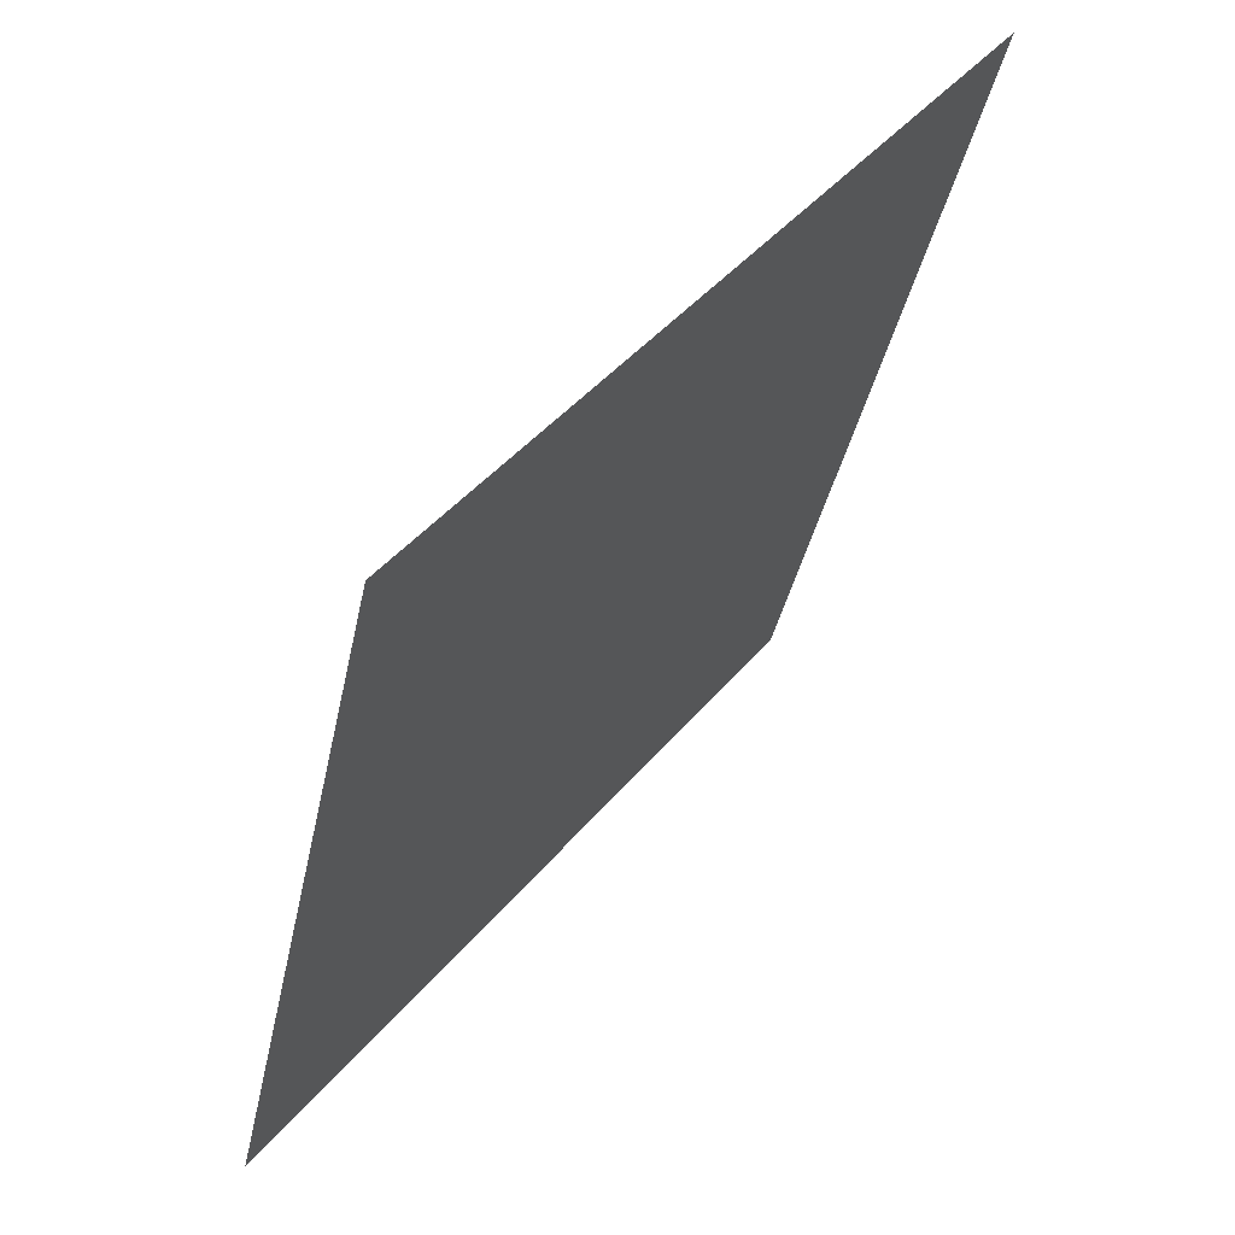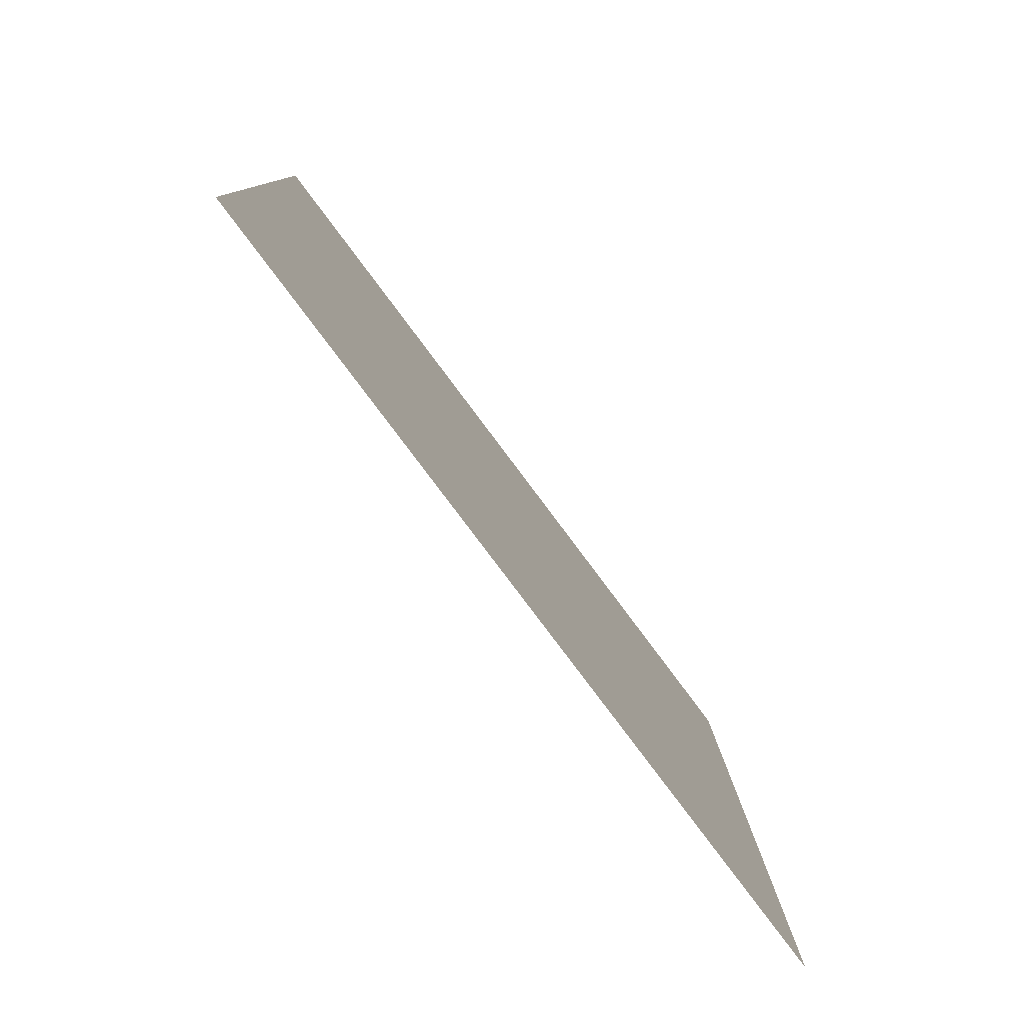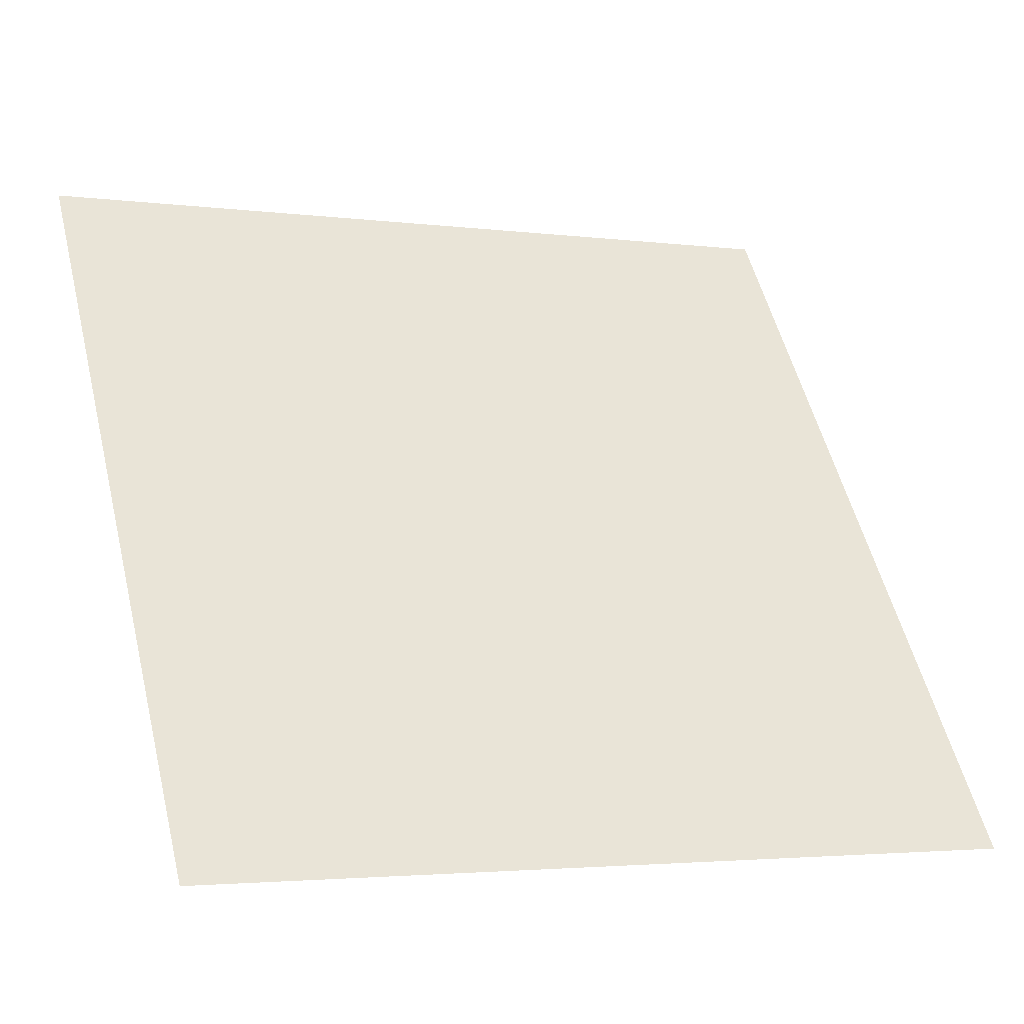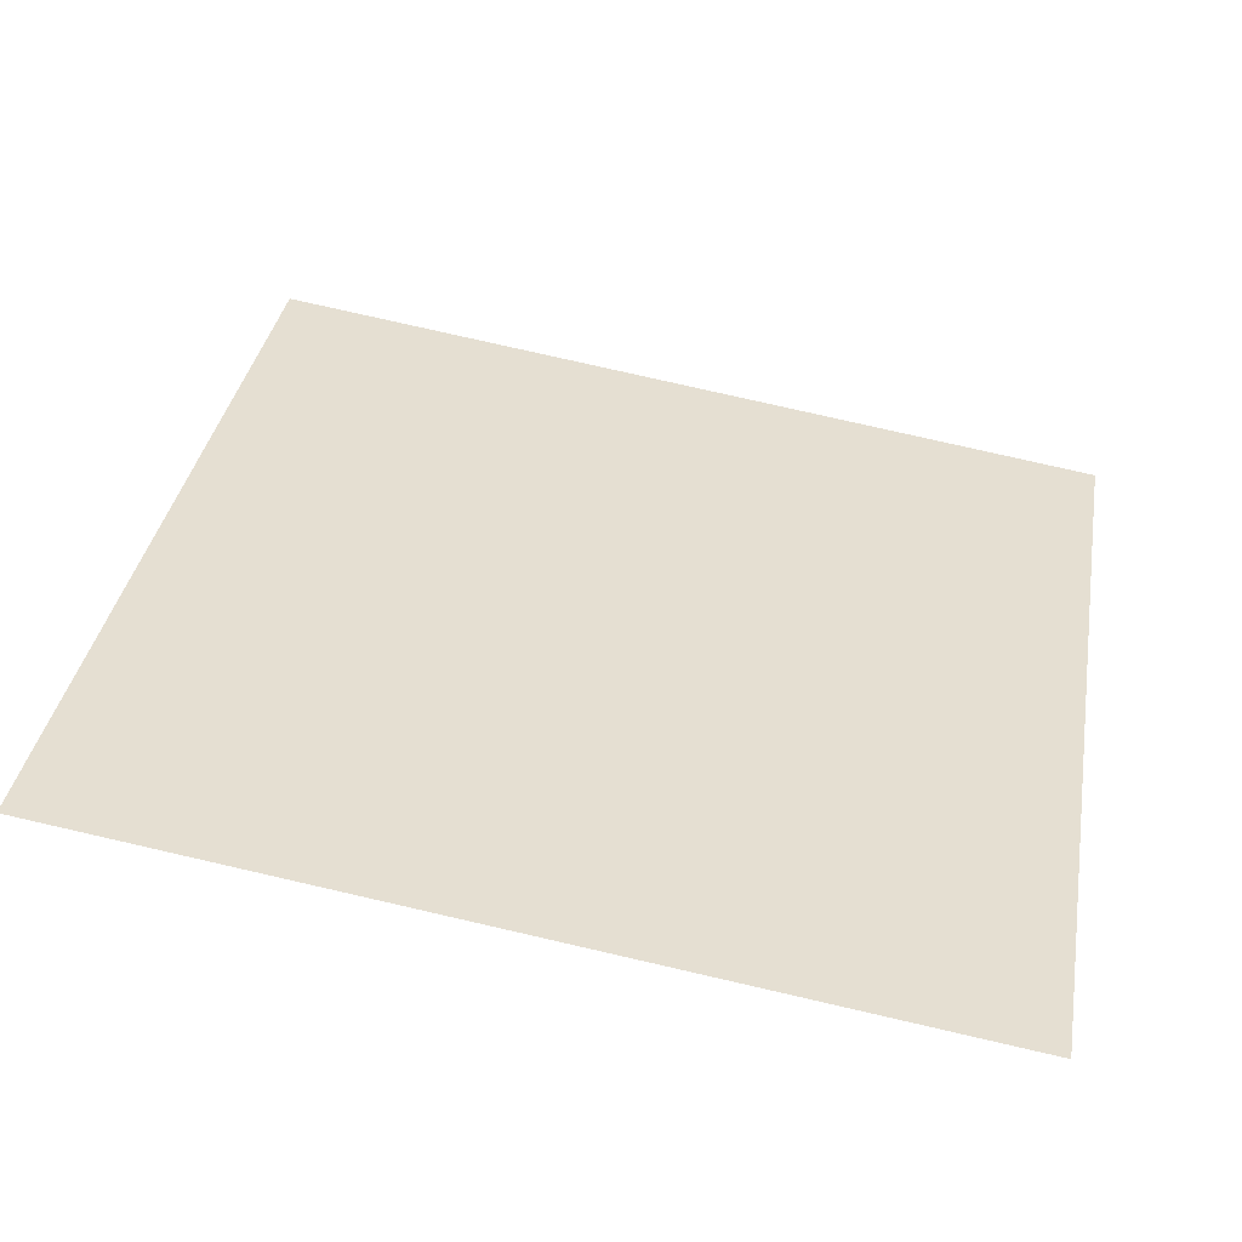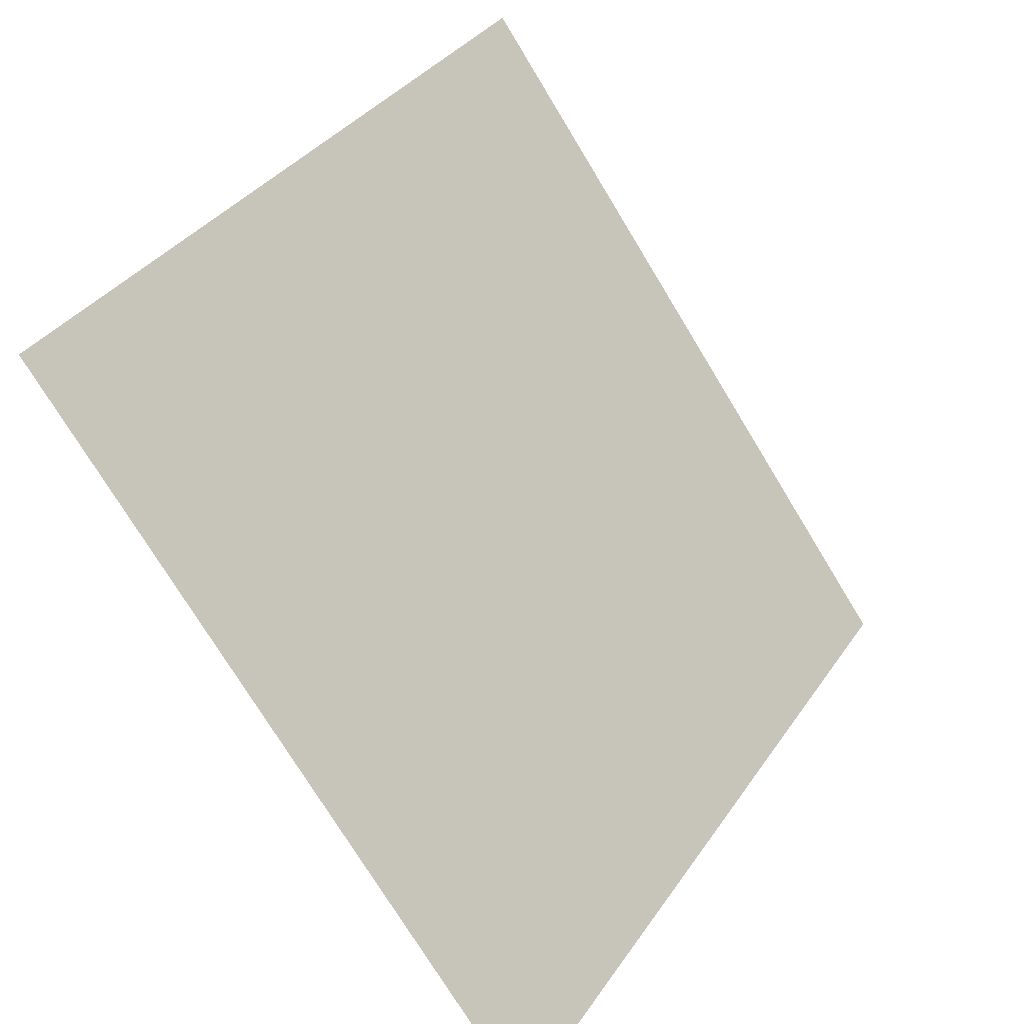
<metadata>
{"format":"obj","ext":"obj","renderer":"f3d","projection":"perspective","resolution":1024,"background":"white","views":[{"elev":-38.9,"azim":77.2,"up":"+Z"},{"elev":10.2,"azim":-92.3,"up":"+Z"},{"elev":-1.8,"azim":-25.2,"up":"+Z"},{"elev":72.6,"azim":13.3,"up":"+Y"},{"elev":35.8,"azim":-61.8,"up":"+Z"}]}
</metadata>
<code>
v 0.2554 0.5439 0.1894
v 0.2488 0.5441 0.1895
v 0.2489 0.548 0.1947
v 0.2555 0.5479 0.1946
f 4 3 2 1

</code>
